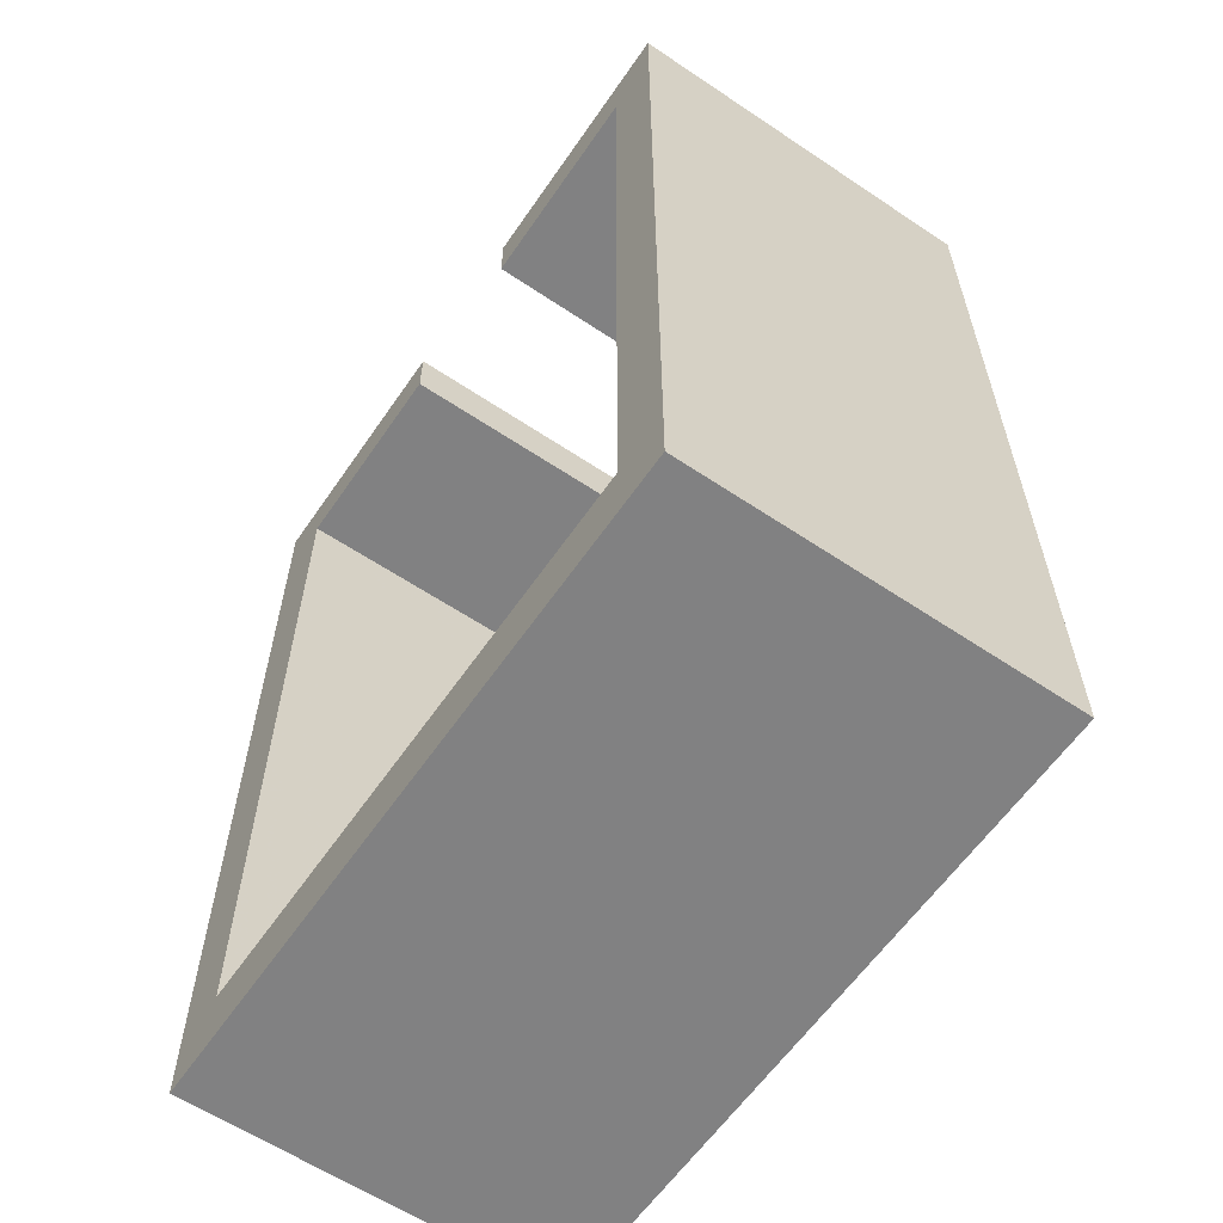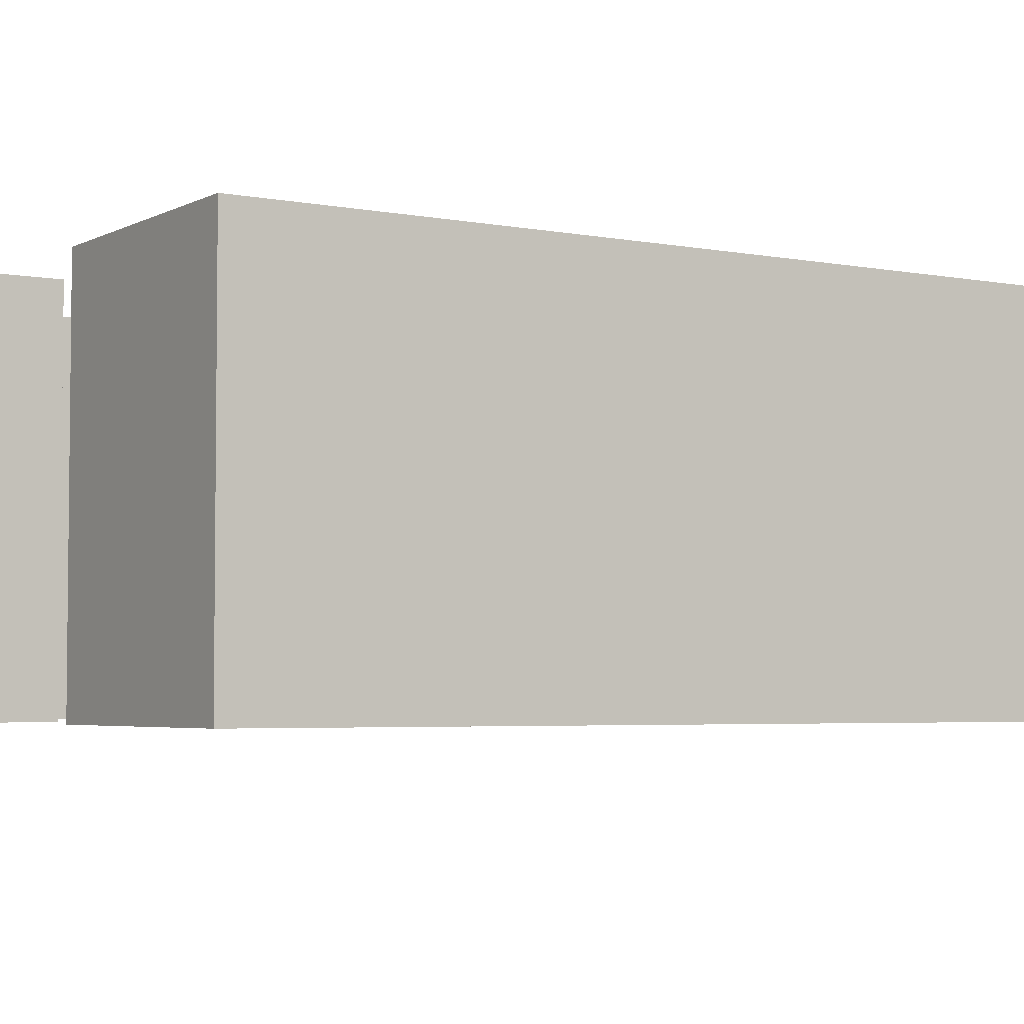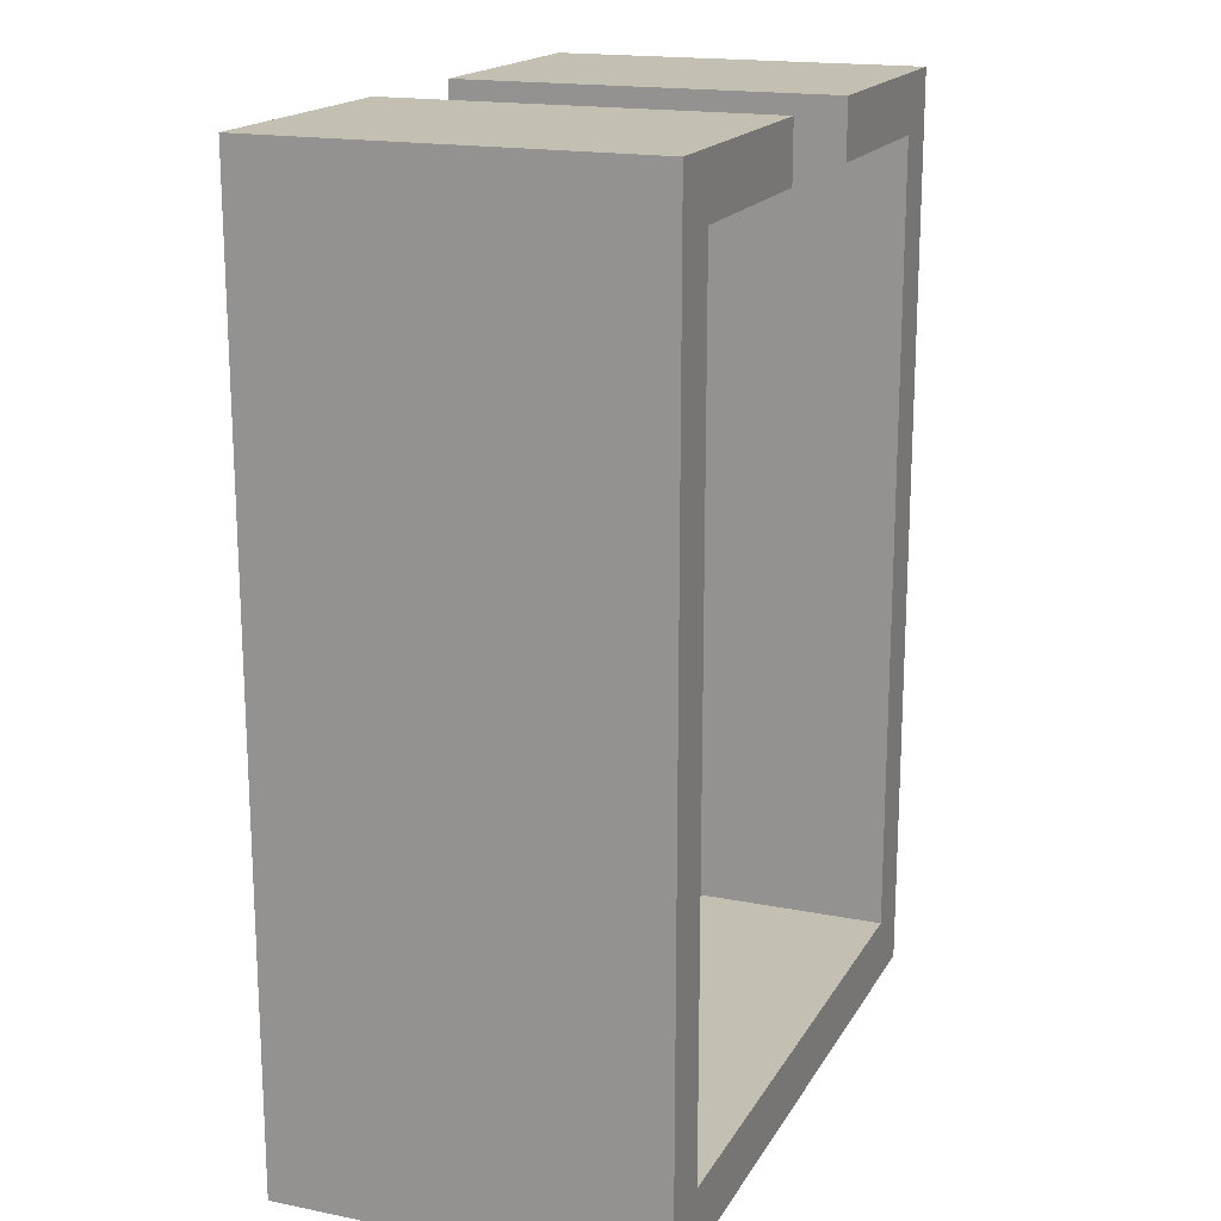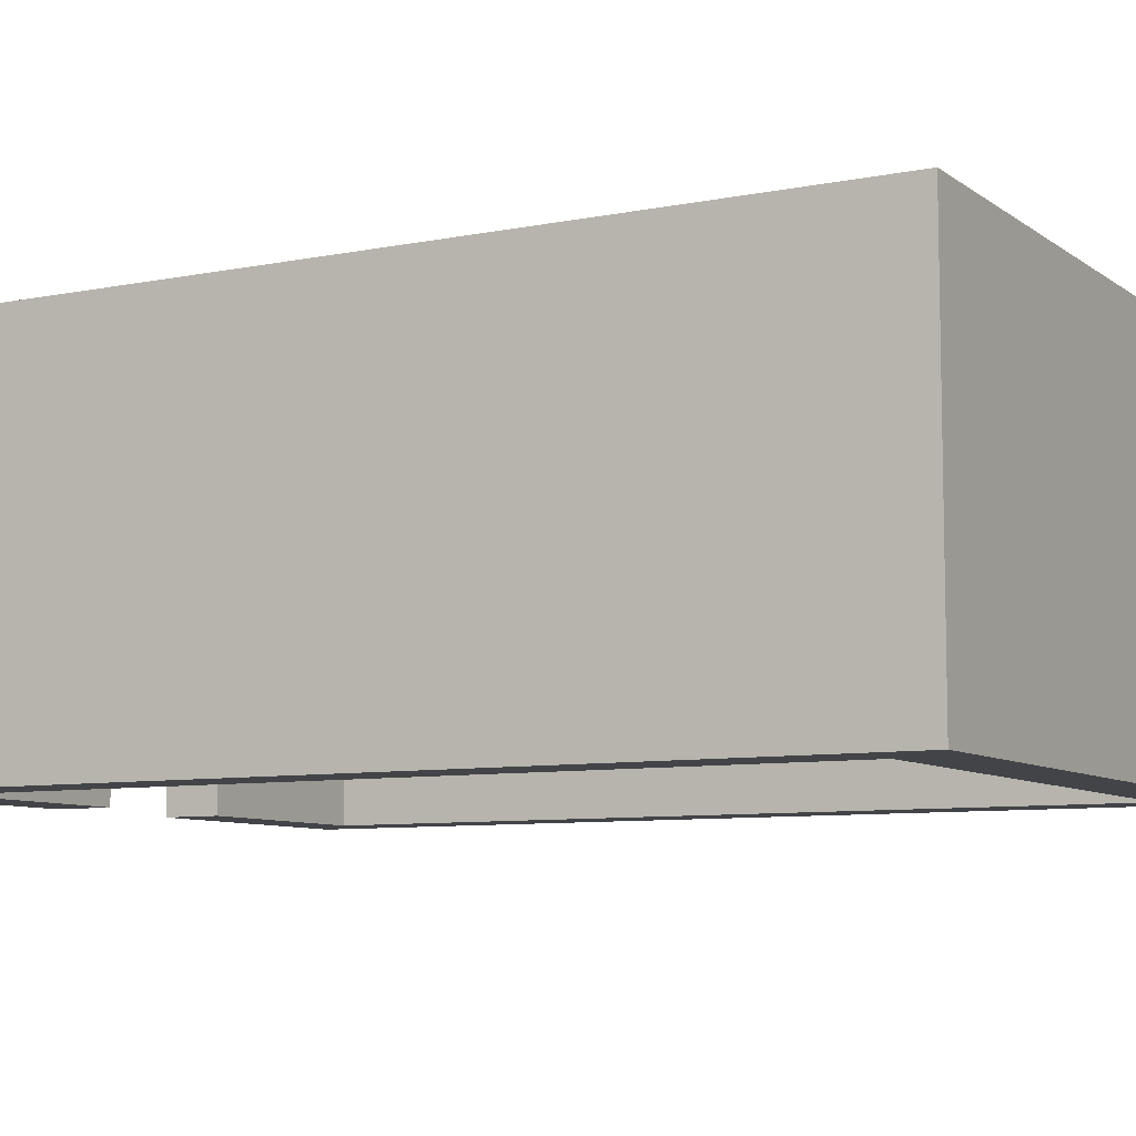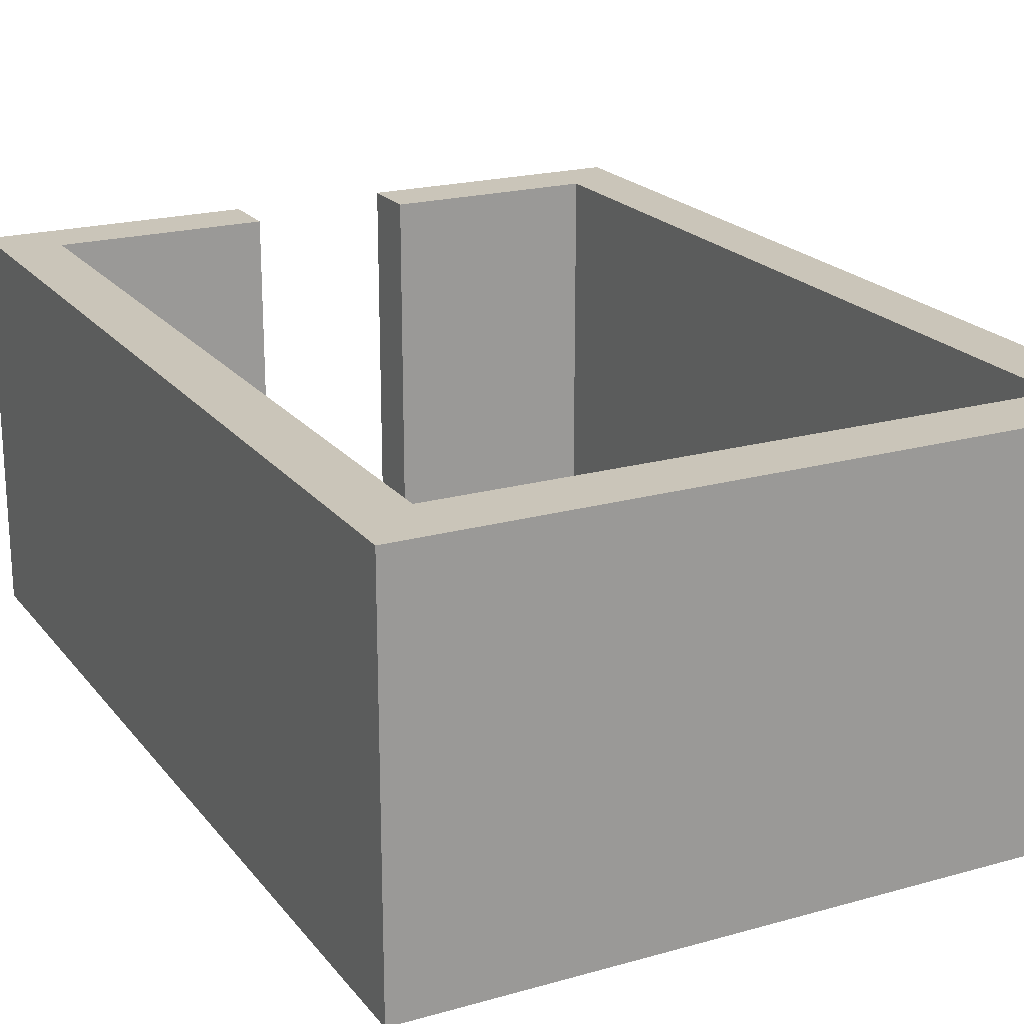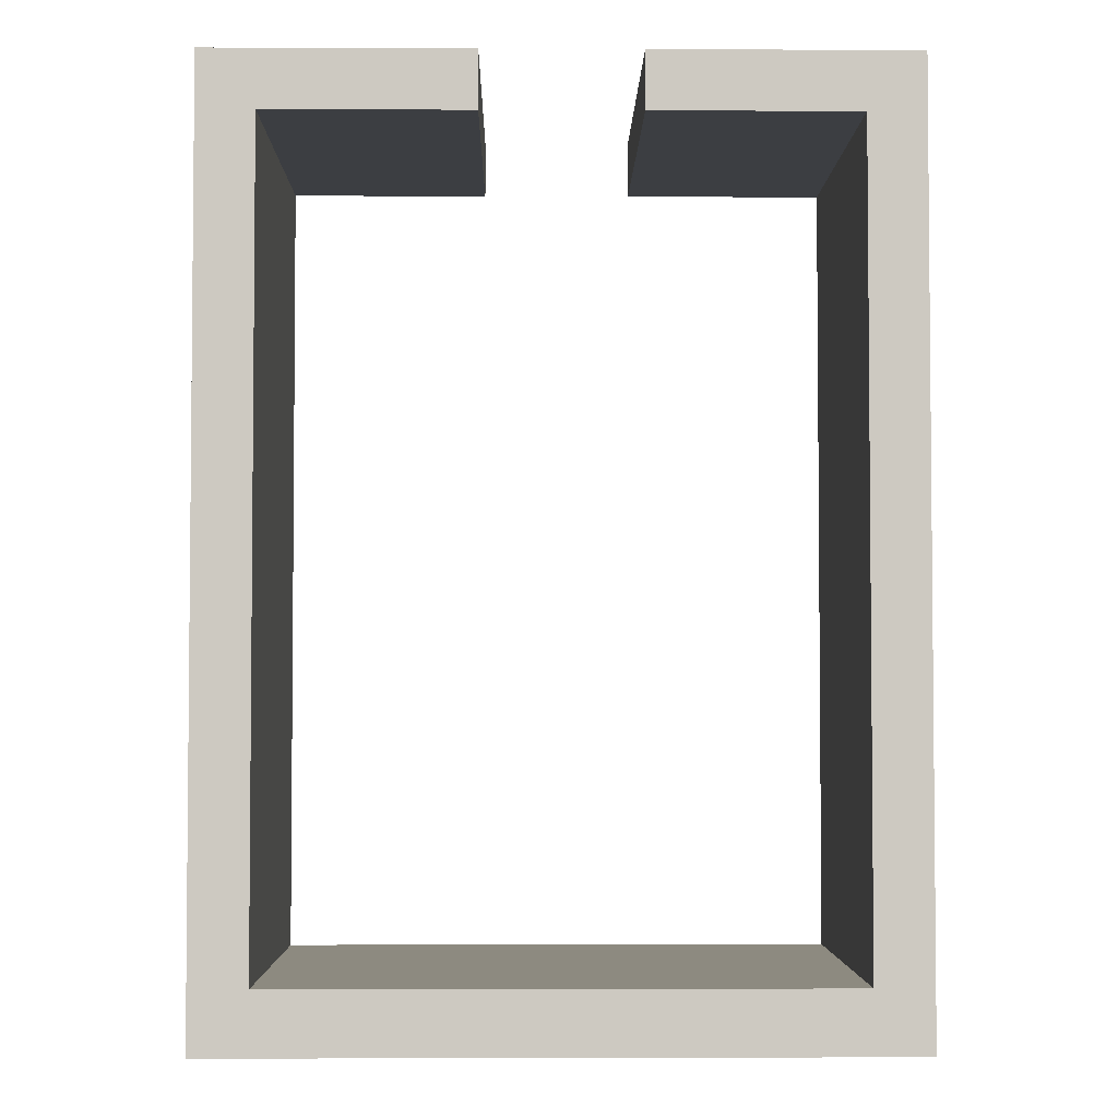
<metadata>
{"format":"obj","ext":"obj","renderer":"f3d","projection":"perspective","resolution":1024,"background":"white","views":[{"elev":-60.5,"azim":55.6,"up":"+Z"},{"elev":-4.0,"azim":57.5,"up":"+Y"},{"elev":17.7,"azim":-68.6,"up":"+Z"},{"elev":-8.0,"azim":119.1,"up":"+Y"},{"elev":20.6,"azim":153.0,"up":"+Y"},{"elev":-3.3,"azim":179.2,"up":"+Z"}]}
</metadata>
<code>
o hsg_2-Collision_Cube.126
v -1.65 0 2.35
v -1.65 2.2 2.35
v -1.65 0 -2.35
v -1.65 2.2 -2.35
v 1.65 0 2.35
v 1.65 2.2 2.35
v 1.65 0 -2.35
v 1.65 2.2 -2.35
v -0.4512 0 2.35
v 0.4512 0 2.35
v 0.4512 2.2 2.35
v -0.4512 2.2 2.35
v -1.98 0 2.686
v -1.98 2.2 2.686
v -1.98 0 -2.71
v -1.98 2.2 -2.71
v 1.98 0 2.686
v 1.98 2.2 2.686
v 1.98 0 -2.71
v 1.98 2.2 -2.71
v 0.4512 0 2.686
v 0.4512 2.2 2.686
v -0.4512 2.2 2.686
v -0.4512 0 2.686
f 14 15 13
f 16 19 15
f 20 17 19
f 1 4 2
f 6 7 5
f 2 9 1
f 6 10 11
f 7 4 3
f 11 21 22
f 12 24 9
f 17 22 21
f 14 24 23
f 3 15 19
f 8 20 16
f 14 16 15
f 16 20 19
f 20 18 17
f 1 3 4
f 6 8 7
f 2 12 9
f 6 5 10
f 7 8 4
f 11 10 21
f 12 23 24
f 17 18 22
f 14 13 24
f 21 10 5
f 17 21 5
f 9 24 1
f 24 13 1
f 19 17 7
f 17 5 7
f 1 13 3
f 13 15 3
f 19 7 3
f 14 23 2
f 23 12 2
f 11 22 6
f 22 18 6
f 16 14 4
f 14 2 4
f 6 18 8
f 18 20 8
f 16 4 8

</code>
